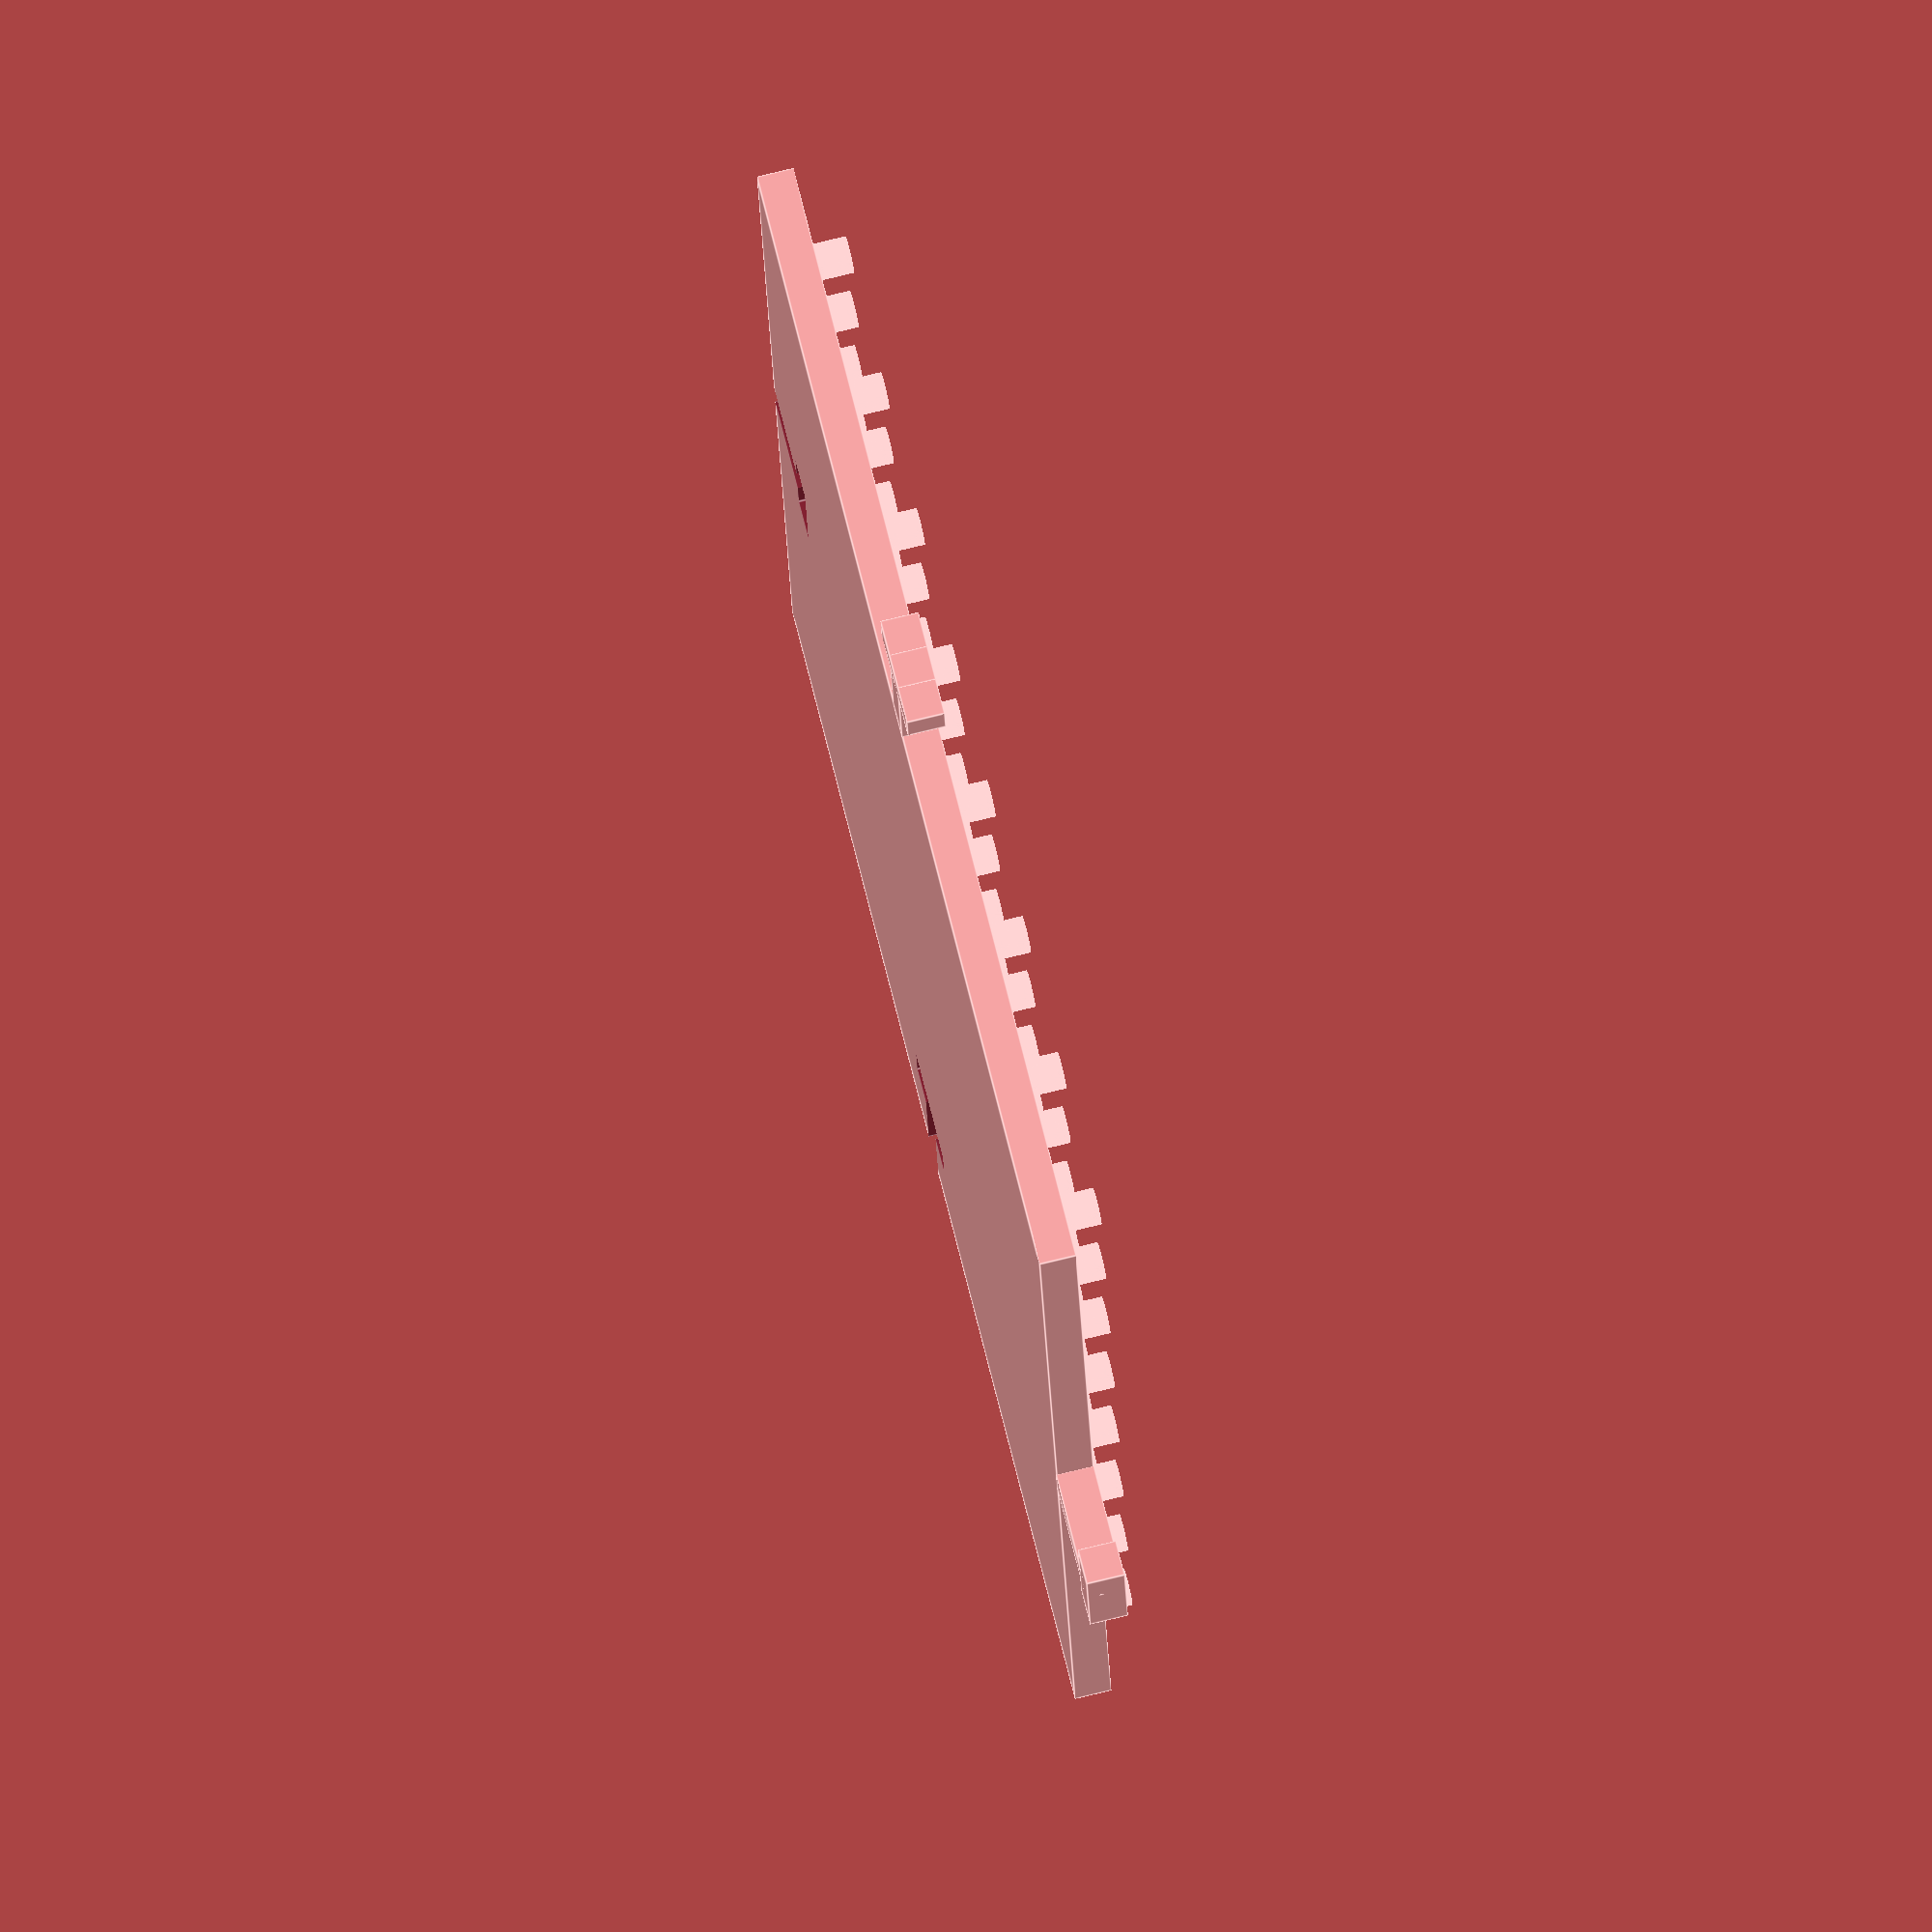
<openscad>
//circle quality
quality=1000;
//base dimensions   REMEMBER 3D PRINTER MAX PRINT SIZE
xdim=160;
ydim=160;
zdim=5;
//distance between pins
gap=20;

module baseboard(){
    
//base section
    difference(){
    translate([0,0,0]){
        cube([xdim,ydim,zdim]);
    }
    //joint cutout
    translate([-0.1,ydim/2-5.5/2,-0.1])cube([18.1,5+0.5,zdim+0.2]);
    translate([13-0.25,ydim/2-7.6,-0.1])cube([5+0.5,15+0.2,zdim+0.2]);
    rotate(90,[0,0,1])translate([0,-ydim,0]){
        translate([-0.1,ydim/2-5.5/2,-0.1])cube([18.1,5+0.5,zdim+0.2]);
        translate([13-0.25,ydim/2-7.6,-0.1])cube([5+0.5,15+0.2,zdim+0.2]);
        }
    }
    
//pins section
    translate([0,0,3/2*zdim]){
        for(t=[1:8]){
        for(u=[1:8]){
            translate([t*gap-10,u*gap-10,0]){
            cylinder(d=5,h=zdim,center=true,$fn=quality);
            }
        }
    }
    }
    
    //joint
    translate([xdim-0.1,ydim/2-4.9/2,-0.1])cube([18.1,4.9,zdim+0.2]);
    translate([xdim+13.05,ydim/2-7.45,-0.1])cube([4.9,14.9,zdim+0.2]);
    rotate(90,[0,0,1])translate([xdim,-ydim,0]){
        translate([-0.1,ydim/2-5/2,-0.1])cube([18.1,5,zdim+0.2]);
        translate([13,ydim/2-7.5,-0.1])cube([5,15,zdim+0.2]);
        }
    
}
baseboard();
</openscad>
<views>
elev=284.3 azim=277.1 roll=256.3 proj=o view=edges
</views>
